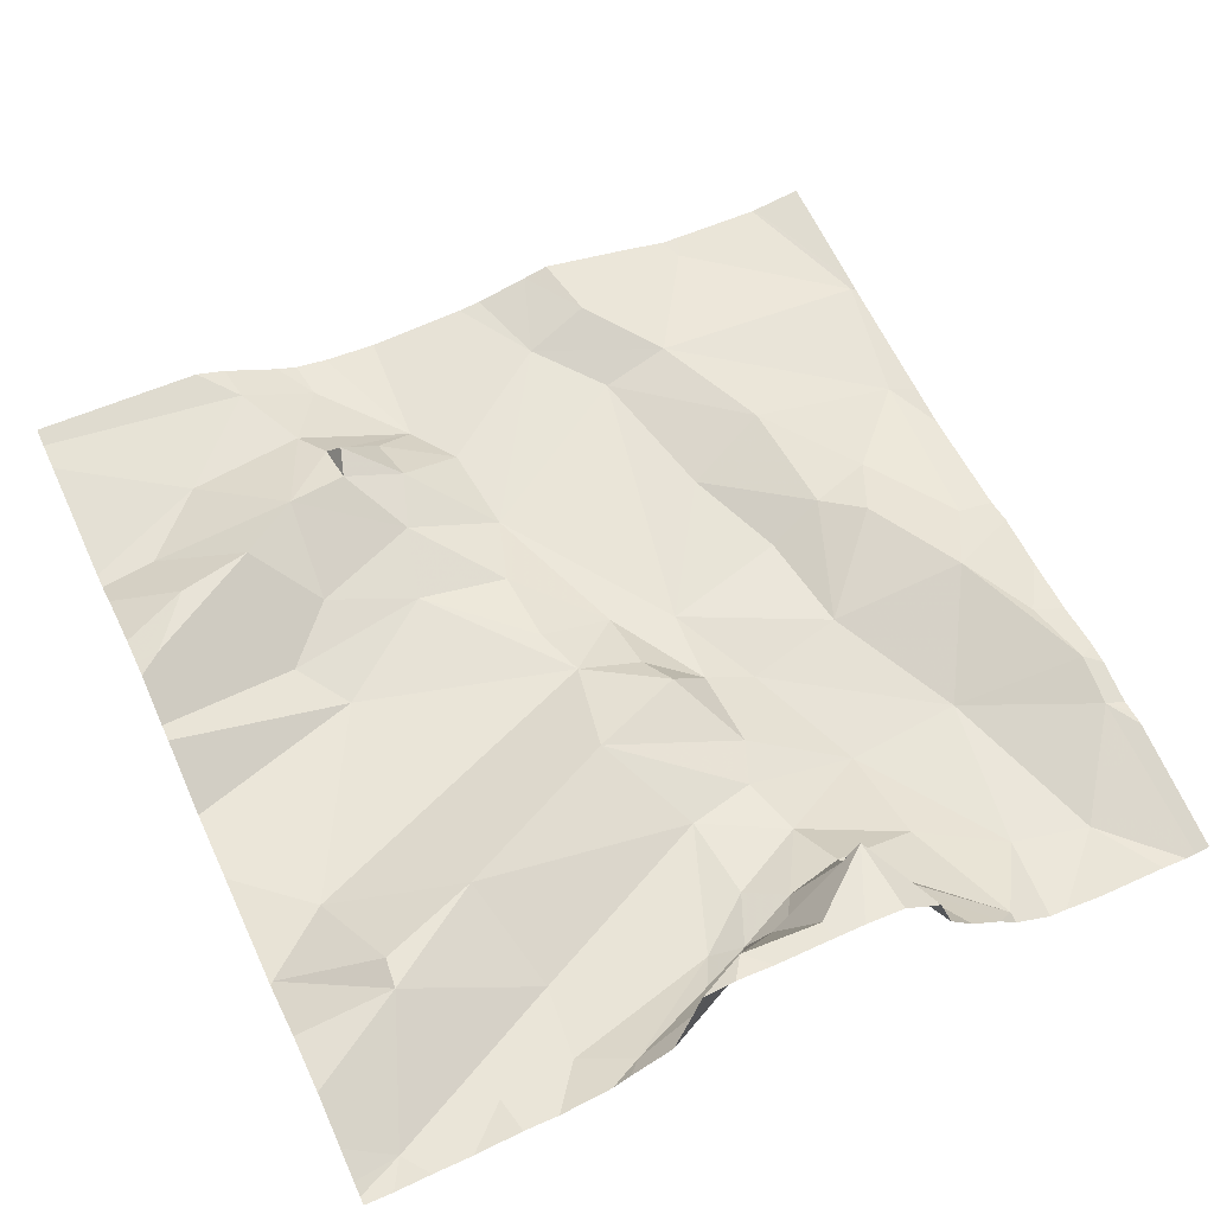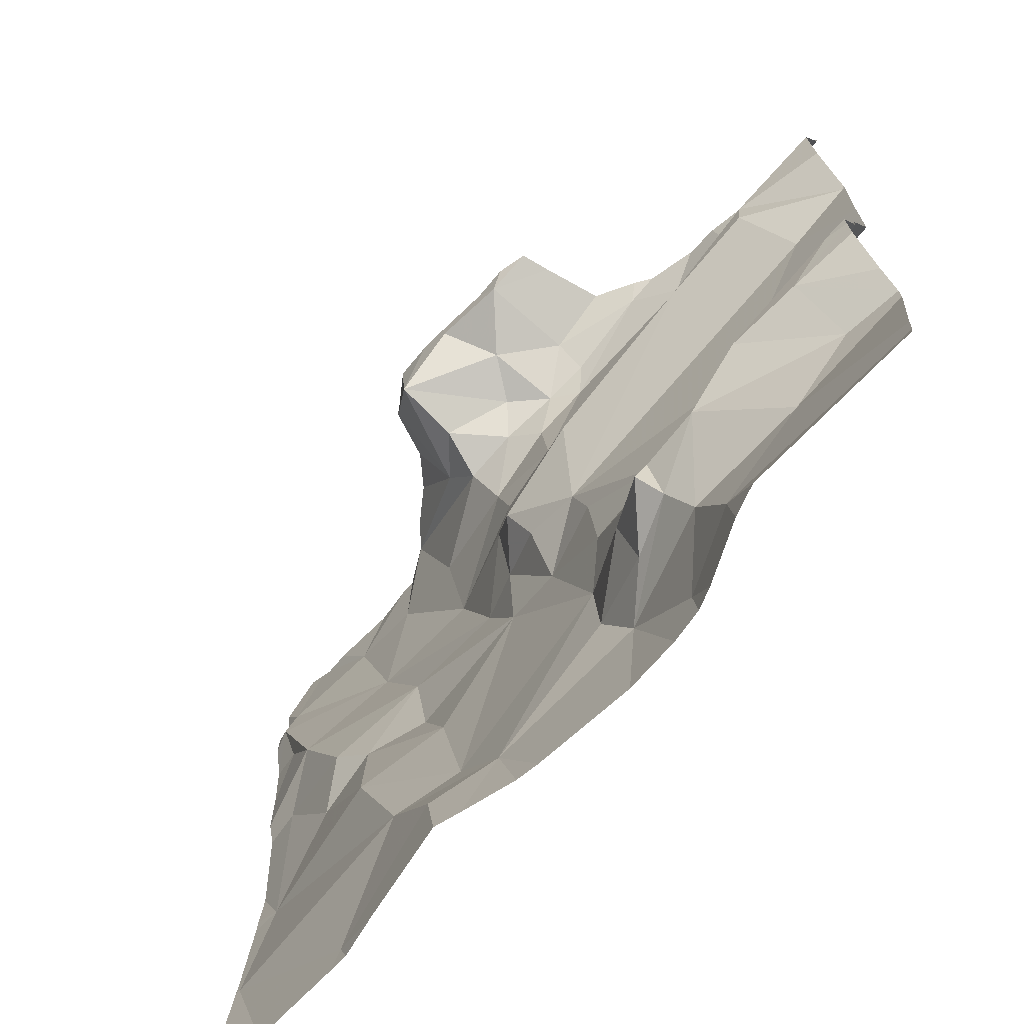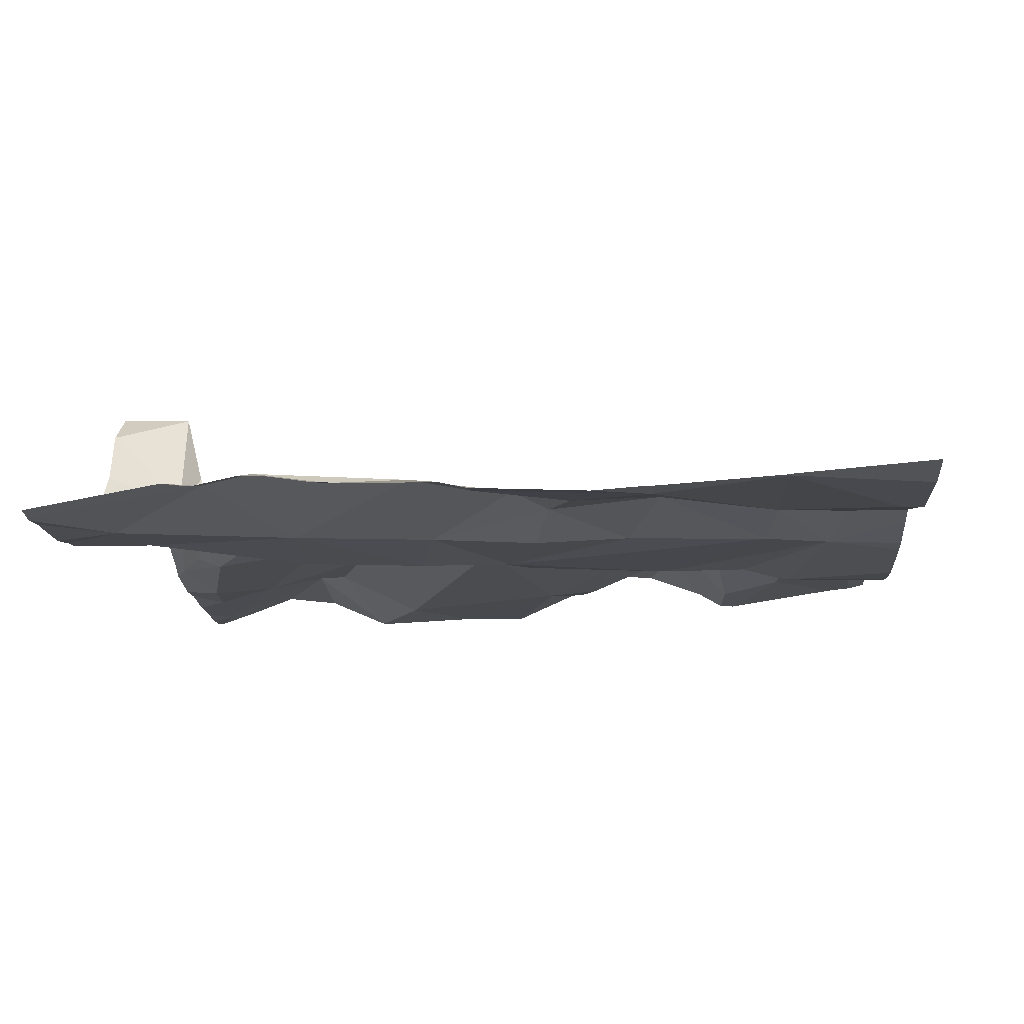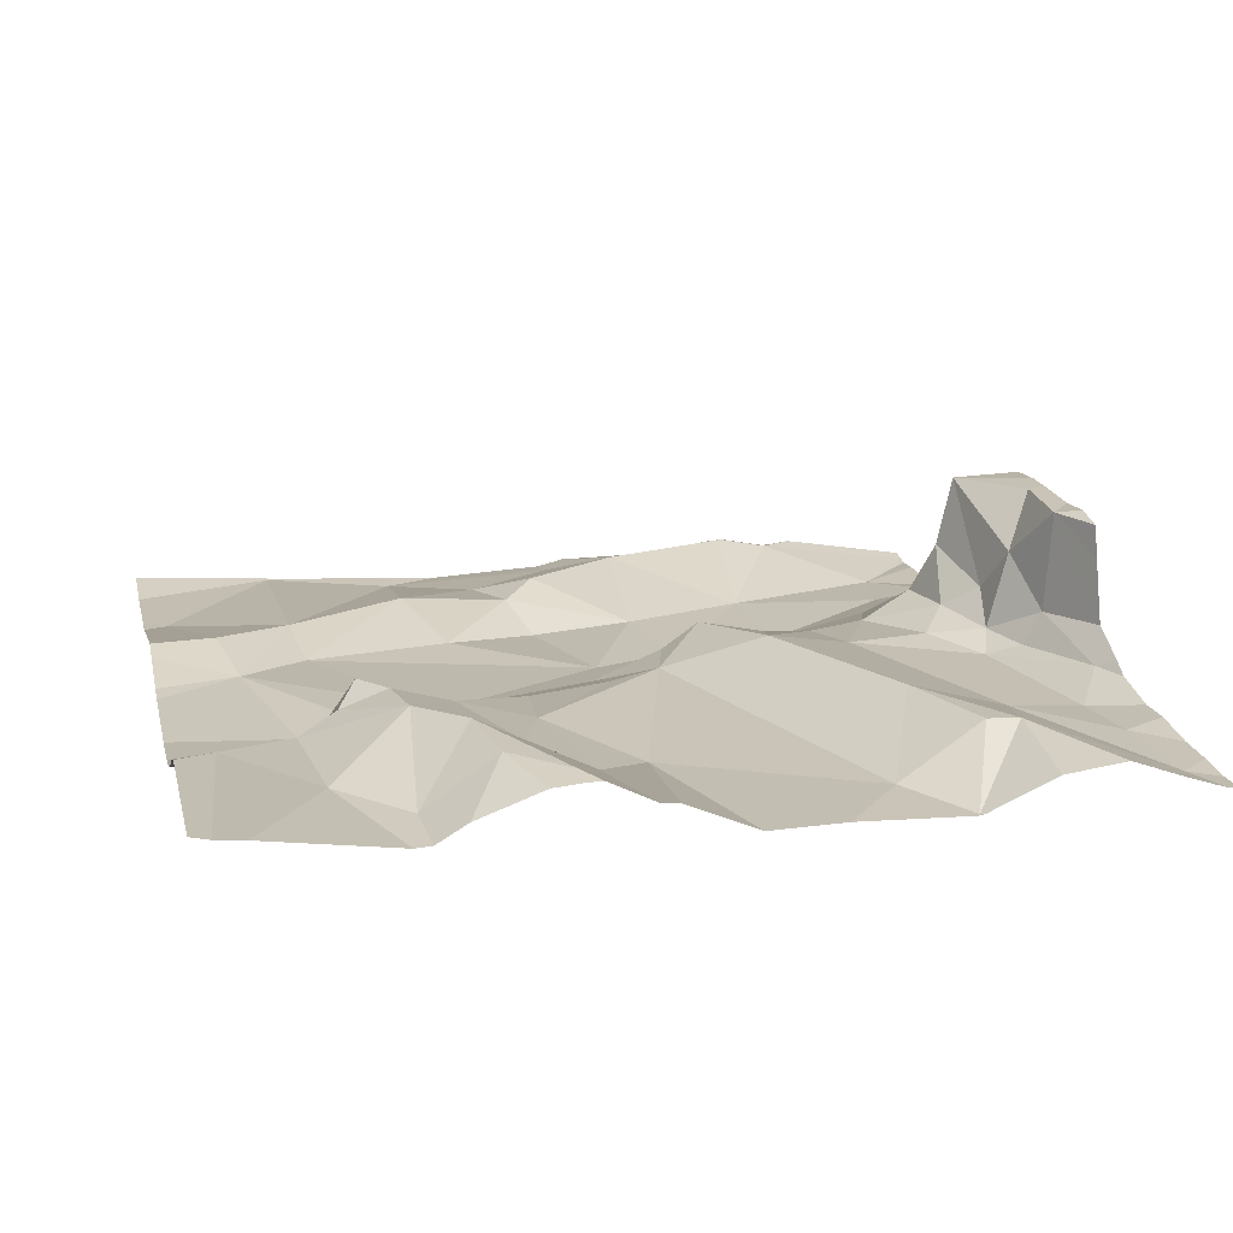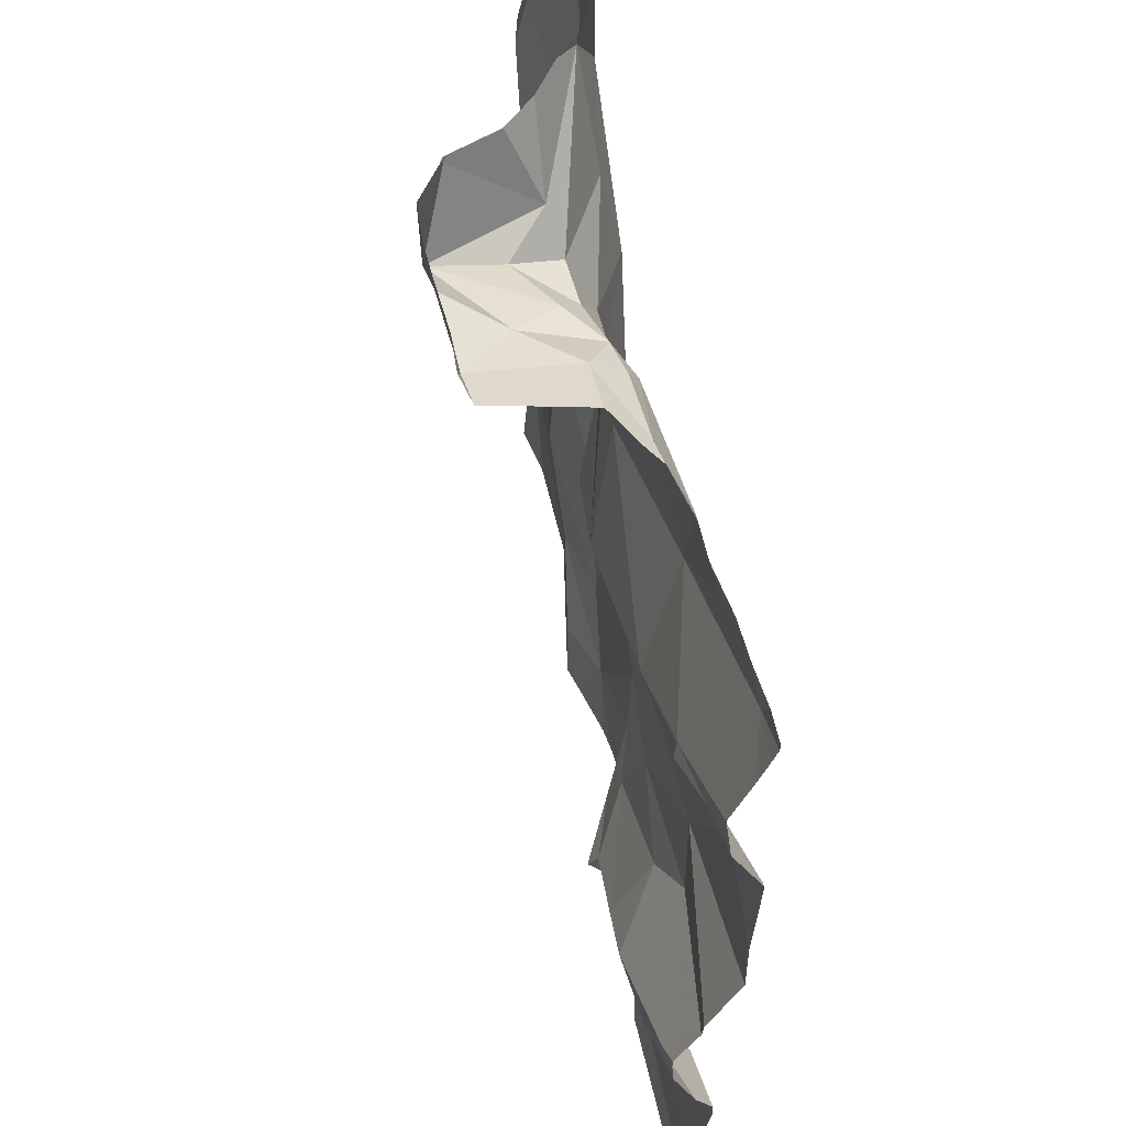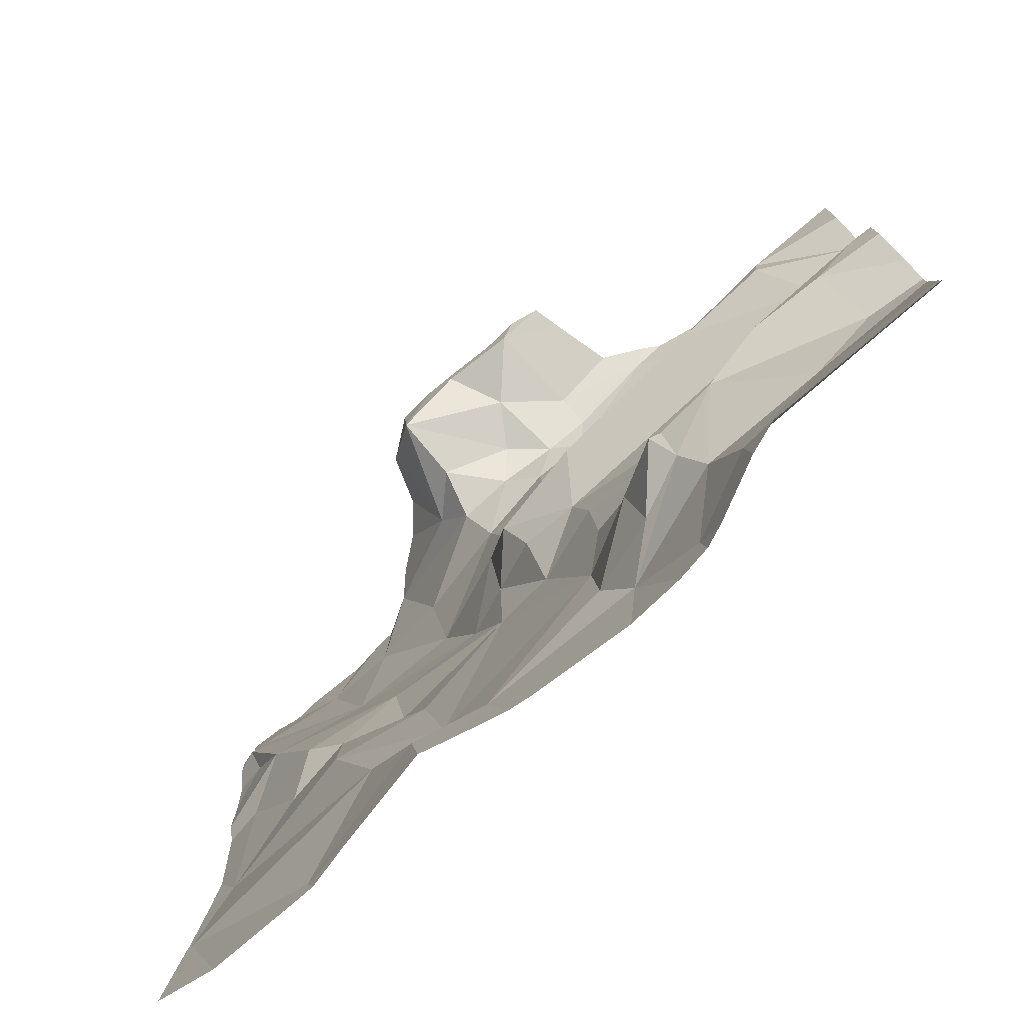
<metadata>
{"format":"obj","ext":"obj","renderer":"f3d","projection":"perspective","resolution":1024,"background":"white","views":[{"elev":59.1,"azim":155.0,"up":"+Z"},{"elev":-69.9,"azim":45.2,"up":"+Y"},{"elev":-13.8,"azim":-85.5,"up":"+Z"},{"elev":18.5,"azim":77.0,"up":"+Z"},{"elev":58.4,"azim":75.9,"up":"+Y"},{"elev":-78.4,"azim":39.5,"up":"+Y"}]}
</metadata>
<code>
v -79.53 296.1 501.1
v -79.56 296 501.1
v -79.62 296.2 501.1
v -79.43 296 501.1
v -79.32 295.8 501.1
v -79.38 295.9 501.1
v -79.32 295.9 501.1
v -78.77 296 501.1
v -78.77 295.6 501.2
v -79.68 295.9 501.1
v -79.16 295.4 501.1
v -79.08 295.3 501.1
v -79.59 296.2 501.1
v -79.7 296 501.1
v -79.26 295.7 501.1
v -79.33 295.8 501.1
v -79.2 295.6 501.1
v -79.39 295.4 501.1
v -78.77 296.2 501.1
v -79.7 296 501.1
v -78.77 295.8 501.1
v -79.27 295.3 501.1
v -79.16 295.3 501.1
v -78.77 296 501.1
v -79.72 295.4 501.1
v -78.77 295.6 501.2
v -78.77 295.6 501.2
v -79.64 295.8 501.1
v -79.46 296.2 501.1
v -79.55 295.3 501.1
v -79.48 296.2 501.1
v -79.48 296.2 501.1
v -78.84 296.2 501.1
v -78.88 296.2 501.1
v -79.33 295.4 501.1
v -79.18 295.7 501.1
v -79.17 295.6 501.1
v -78.77 296 501.1
v -79.42 295.6 501.1
v -79.52 295.6 501.1
v -79.19 295.5 501.1
v -79.7 296.2 501.1
v -79.58 295.7 501.1
v -79.54 295.7 501.1
v -79.61 295.7 501.1
v -79.69 295.6 501.1
v -79.47 295.4 501.1
v -78.77 296.1 501.2
v -78.82 296.2 501.1
v -78.93 296.2 501.1
v -79.44 296.1 501.1
v -79.47 295.7 501.1
v -79.49 295.8 501.1
v -78.77 295.9 501.1
v -79.32 296.1 501.1
v -79.3 296 501.1
v -79.19 295.8 501.1
v -78.96 295.7 501.1
v -79.07 295.6 501.1
v -79.4 295.4 501.1
v -79.68 295.8 501.1
v -79.34 296.1 501.2
v -78.77 296 501.1
v -79.26 295.8 501.1
v -79.02 296.1 501.1
v -79.18 296.1 501.1
v -79.01 296.2 501.1
v -79.09 295.6 501.2
v -78.84 295.9 501.1
v -79.06 296.2 501.2
v -79.11 295.4 501.1
v -79.12 295.5 501.2
v -79.23 296 501.1
v -79.37 296.2 501.2
v -79.07 295.3 501.1
v -79.11 295.3 501.1
v -79.16 296.2 501.1
v -79.28 295.9 501.2
v -78.98 295.6 501.2
v -79.66 295.3 501.1
v -78.87 296.1 501.2
v -79.21 296.2 501.1
v -79.16 296.2 501.2
v -79.32 296.1 501.2
v -79.17 295.9 501.2
v -78.99 296 501.2
v -78.99 295.3 501.2
v -79.03 295.4 501.2
v -78.9 295.4 501.2
v -79.53 296.2 501.1
v -79.56 295.3 501.1
v -78.79 295.6 501.2
v -79.3 295.3 501.1
v -79.49 295.3 501.1
v -78.84 295.6 501.2
v -79.55 296.2 501.1
v -78.83 295.5 501.2
v -78.99 295.5 501.2
v -78.92 295.5 501.2
v -78.92 295.7 501.1
v -79.27 296.1 501.2
v -79.24 296.1 501.1
v -79.39 295.3 501.1
v -79.05 295.4 501.2
v -78.88 296 501.2
v -79.36 295.3 501.1
v -79.05 295.5 501.2
v -79.06 295.5 501.2
v -79.54 295.3 501.1
v -79.22 296.2 501.2
v -79.25 296.2 501.2
v -79.25 296.2 501.3
v -79.17 296.2 501.3
v -79.33 296.2 501.3
v -79.37 296.2 501.3
v -79.72 295.9 501.1
v -79.72 295.9 501.1
v -79.72 296.1 501.1
v -79.72 296 501.1
v -79.72 296 501.1
v -79.72 295.4 501.1
v -79.72 295.4 501.1
v -79.72 295.8 501.1
v -79.72 295.6 501.1
v -79.72 295.4 501.1
v -79.72 295.6 501.1
v -79.72 295.6 501.1
v -79.72 296.1 501.1
v -79.5 296.2 501.1
v -79.72 295.8 501.1
v -79.72 296.1 501.1
v -78.77 296.1 501.2
v -78.77 296 501.1
v -78.77 295.7 501.2
v -78.77 295.7 501.2
v -78.77 295.3 501.2
v -79.69 296.2 501.1
v -78.77 295.3 501.2
v -78.77 295.5 501.1
v -78.77 295.5 501.1
v -78.77 295.5 501.2
v -78.77 296.2 501.1
v -78.77 296.2 501.1
v -78.99 295.3 501.2
v -79.05 295.3 501.1
v -78.95 295.3 501.2
v -79.66 295.3 501.1
v -79.72 295.3 501.1
v -78.8 295.3 501.2
v -78.77 295.3 501.2
v -78.93 296.2 501.1
v -78.97 296.2 501.1
v -79.42 296.2 501.2
v -79.39 296.2 501.2
v -78.8 296.2 501.1
v -79.05 296.2 501.2
v -79.09 296.2 501.2
v -79.03 296.2 501.2
v -79.19 296.2 501.3
v -79.26 296.2 501.3
v -79.11 296.2 501.3
v -79.38 296.2 501.3
v -79.38 296.2 501.2
v -79.37 296.2 501.3
v -79.37 296.2 501.3
v -79.29 296.2 501.3
v -79.33 296.2 501.3
v -79.12 296.2 501.3
v -79.15 296.2 501.3
v -79.72 296.2 501.1
v -79.72 296.2 501.1
v -79.66 296.2 501.1
v -78.8 296.2 501.1
v -78.77 296.2 501.1
f 2 1 3
f 2 4 1
f 6 5 7
f 75 11 76
f 3 14 2
f 15 5 16
f 17 16 18
f 134 100 27
f 153 74 154
f 147 121 148
f 28 10 117
f 7 4 6
f 20 10 28
f 2 20 28
f 116 20 119
f 152 67 151
f 37 36 15
f 18 39 40
f 11 35 22
f 11 41 35
f 16 39 18
f 44 43 45
f 46 25 47
f 47 40 46
f 25 46 124
f 50 49 33
f 47 18 40
f 133 24 8
f 40 44 45
f 32 1 51
f 40 45 46
f 17 37 15
f 120 14 128
f 91 25 80
f 44 52 53
f 1 32 129
f 56 55 4
f 58 57 59
f 47 60 35
f 106 60 103
f 43 61 45
f 55 62 51
f 25 30 47
f 6 53 16
f 52 39 16
f 39 44 40
f 15 16 17
f 53 52 16
f 53 2 28
f 28 61 43
f 80 121 147
f 6 16 5
f 18 35 17
f 57 64 15
f 15 64 5
f 126 61 130
f 52 44 39
f 43 44 53
f 2 14 20
f 2 53 6
f 4 2 6
f 32 51 62
f 1 4 51
f 132 81 48
f 7 56 4
f 51 4 55
f 151 50 34
f 36 57 15
f 96 1 90
f 66 65 67
f 37 17 68
f 28 43 53
f 35 18 47
f 137 3 172
f 63 69 54
f 69 57 58
f 65 50 67
f 67 70 66
f 11 71 41
f 72 17 41
f 60 47 30
f 61 28 123
f 56 73 55
f 46 45 61
f 41 17 35
f 42 3 137
f 54 58 21
f 146 87 144
f 103 30 94
f 19 49 81
f 62 74 32
f 77 66 70
f 5 64 78
f 59 68 79
f 81 24 38
f 83 82 77
f 74 62 84
f 57 85 78
f 57 69 86
f 88 87 89
f 12 87 88
f 85 57 86
f 26 95 9
f 144 12 145
f 90 1 129
f 89 97 98
f 97 99 98
f 79 100 59
f 71 72 41
f 73 85 86
f 86 65 73
f 102 101 55
f 62 55 101
f 100 58 59
f 73 102 55
f 19 81 132
f 98 104 88
f 67 50 151
f 69 24 105
f 56 7 85
f 145 12 75
f 100 92 27
f 62 101 84
f 129 32 31
f 102 82 101
f 29 74 153
f 81 105 24
f 58 100 134
f 85 7 78
f 66 82 102
f 107 72 108
f 108 104 107
f 34 50 33
f 78 64 57
f 68 59 37
f 97 95 99
f 144 87 12
f 99 92 100
f 36 37 59
f 98 88 89
f 108 72 71
f 79 68 98
f 68 107 98
f 97 89 139
f 33 49 155
f 100 79 99
f 89 87 136
f 99 95 92
f 95 97 140
f 69 105 86
f 173 142 174
f 50 65 49
f 98 107 104
f 94 30 109
f 103 60 30
f 83 77 70
f 81 65 86
f 99 79 98
f 83 70 156
f 66 77 82
f 83 110 82
f 85 73 56
f 88 104 11
f 11 12 88
f 73 65 66
f 84 101 111
f 108 71 104
f 71 11 104
f 72 68 17
f 72 107 68
f 82 110 111
f 7 5 78
f 105 81 86
f 111 101 82
f 70 67 152
f 73 66 102
f 57 36 59
f 81 49 65
f 112 113 159
f 111 110 114
f 110 112 114
f 113 83 157
f 114 112 160
f 115 74 114
f 154 115 163
f 114 74 84
f 110 113 112
f 164 114 167
f 114 84 111
f 113 110 83
f 9 95 141
f 116 10 20
f 117 10 116
f 80 25 121
f 26 92 95
f 118 14 170
f 29 32 74
f 119 20 120
f 106 35 60
f 27 92 26
f 120 20 14
f 121 25 122
f 48 81 38
f 122 25 125
f 123 28 117
f 38 24 133
f 124 46 127
f 125 25 124
f 21 58 135
f 23 11 22
f 126 46 61
f 127 46 126
f 54 69 58
f 31 32 29
f 128 14 131
f 22 35 93
f 8 24 63
f 42 14 3
f 63 24 69
f 130 61 123
f 93 35 106
f 131 14 118
f 135 58 134
f 136 87 146
f 91 30 25
f 13 3 96
f 138 89 136
f 139 89 138
f 109 30 91
f 140 97 139
f 76 11 23
f 96 3 1
f 141 95 140
f 142 49 143
f 143 49 19
f 75 12 11
f 149 136 146
f 150 136 149
f 154 74 115
f 155 49 173
f 156 70 158
f 157 83 156
f 158 70 152
f 159 113 169
f 160 112 159
f 161 113 157
f 162 115 165
f 163 115 162
f 164 115 114
f 165 115 164
f 166 114 160
f 167 114 166
f 168 113 161
f 169 113 168
f 170 14 42
f 171 118 170
f 172 3 13
f 173 49 142

</code>
